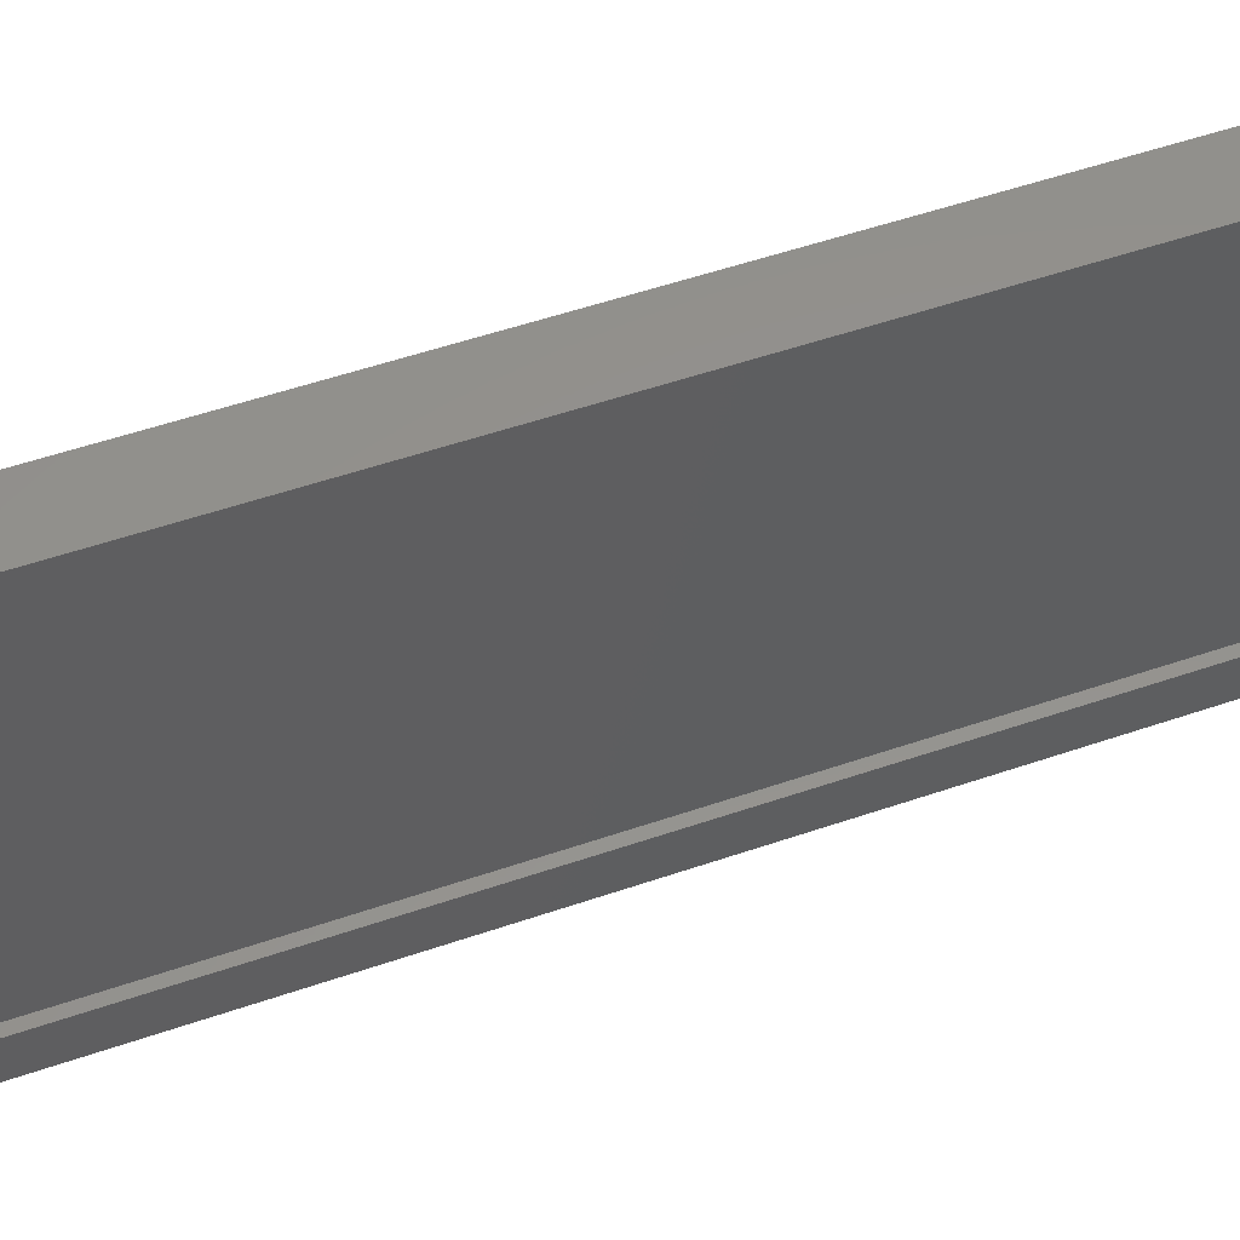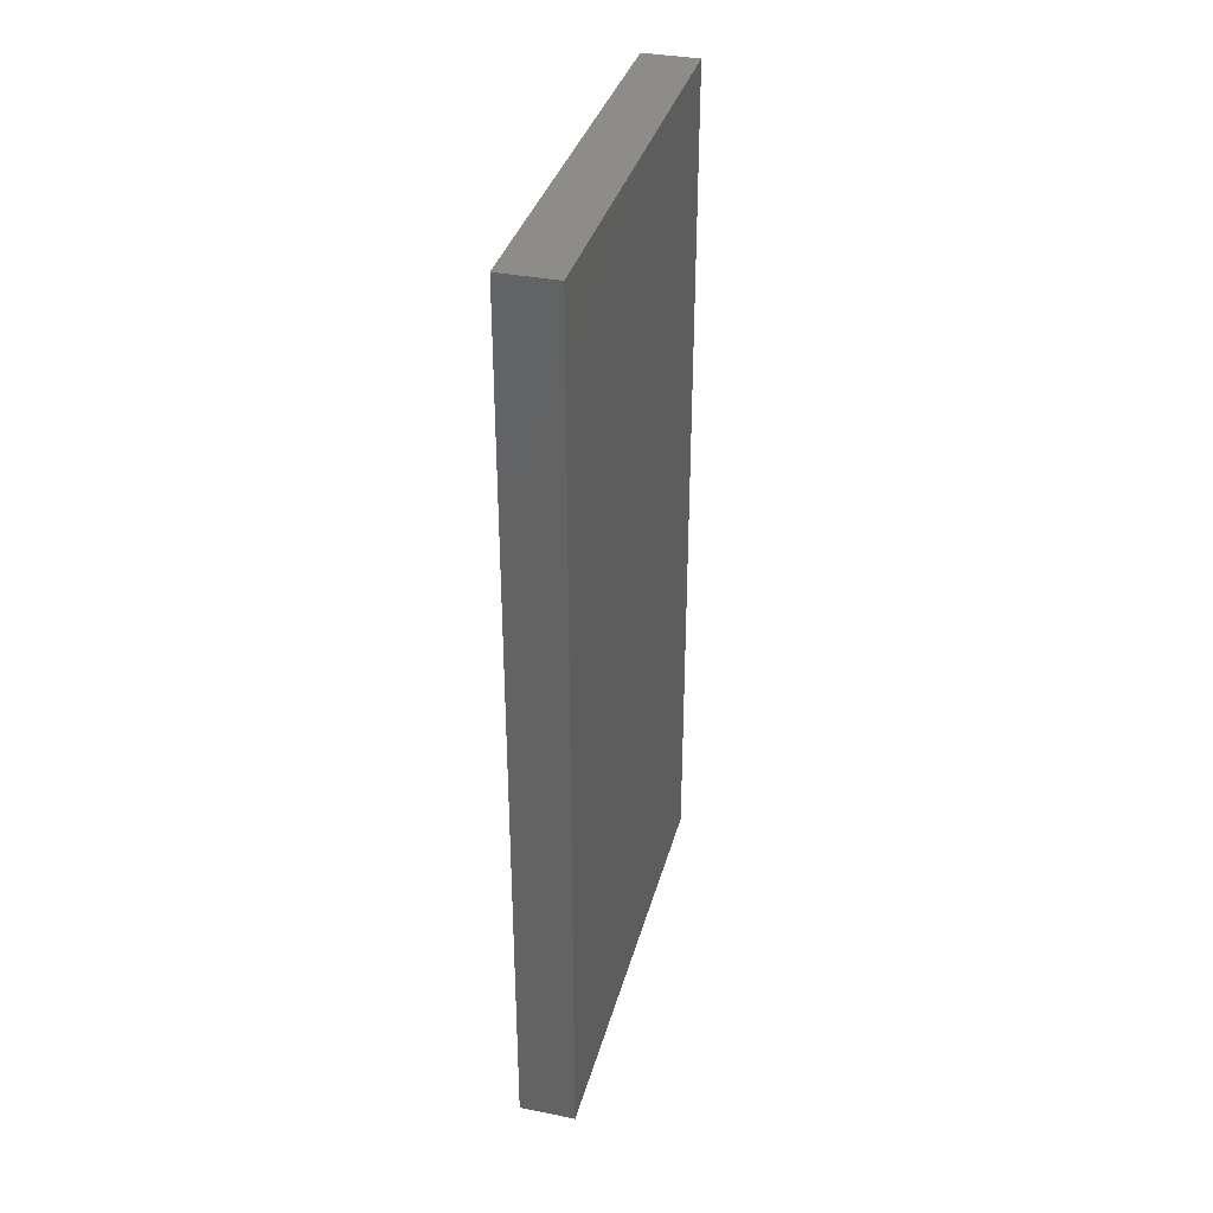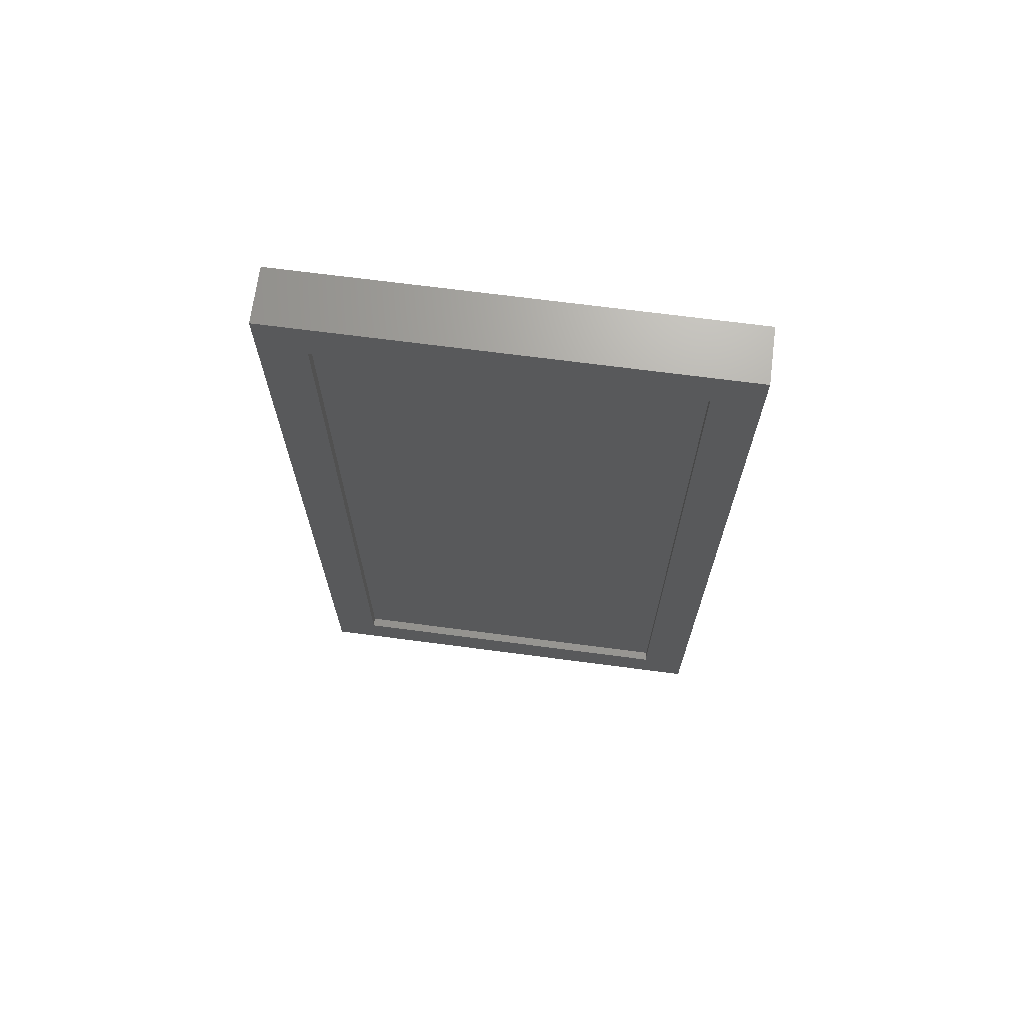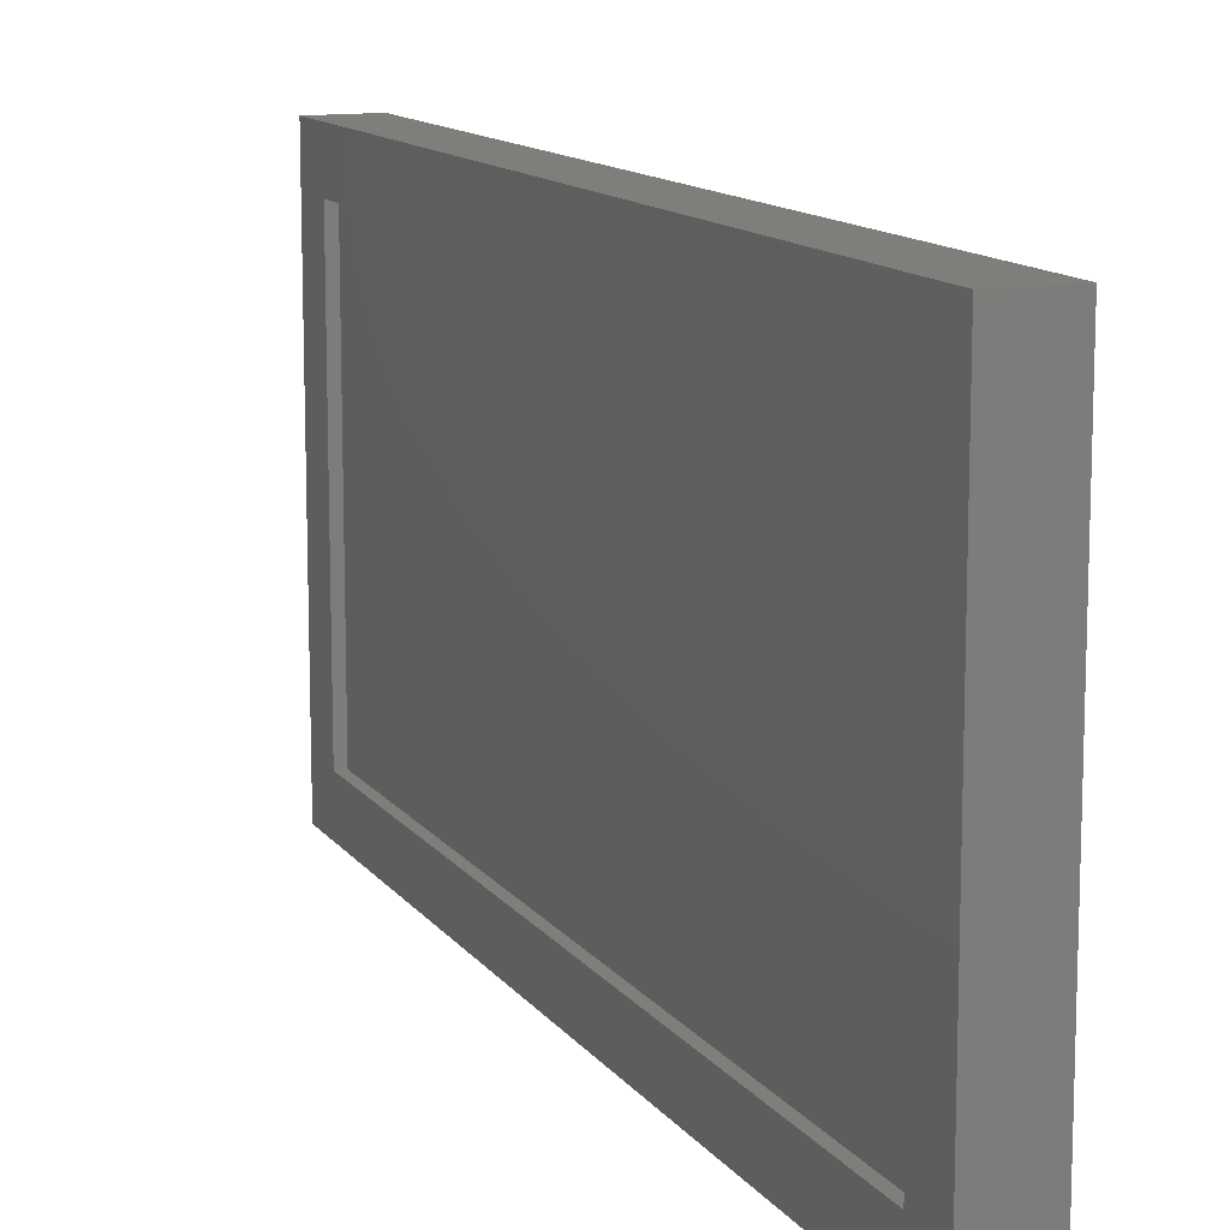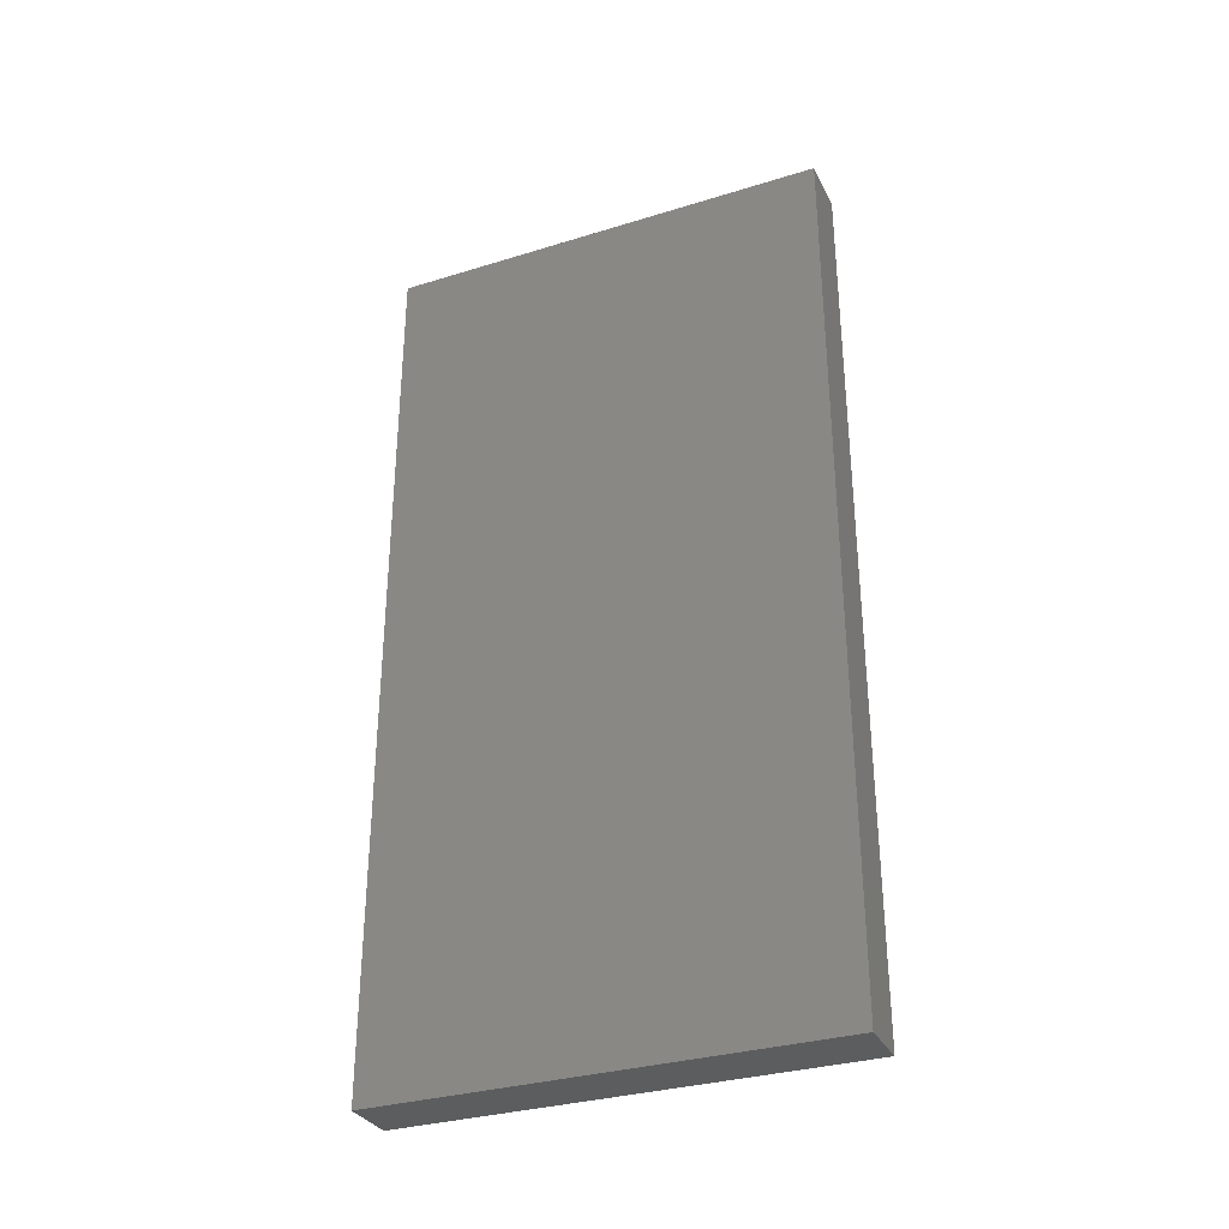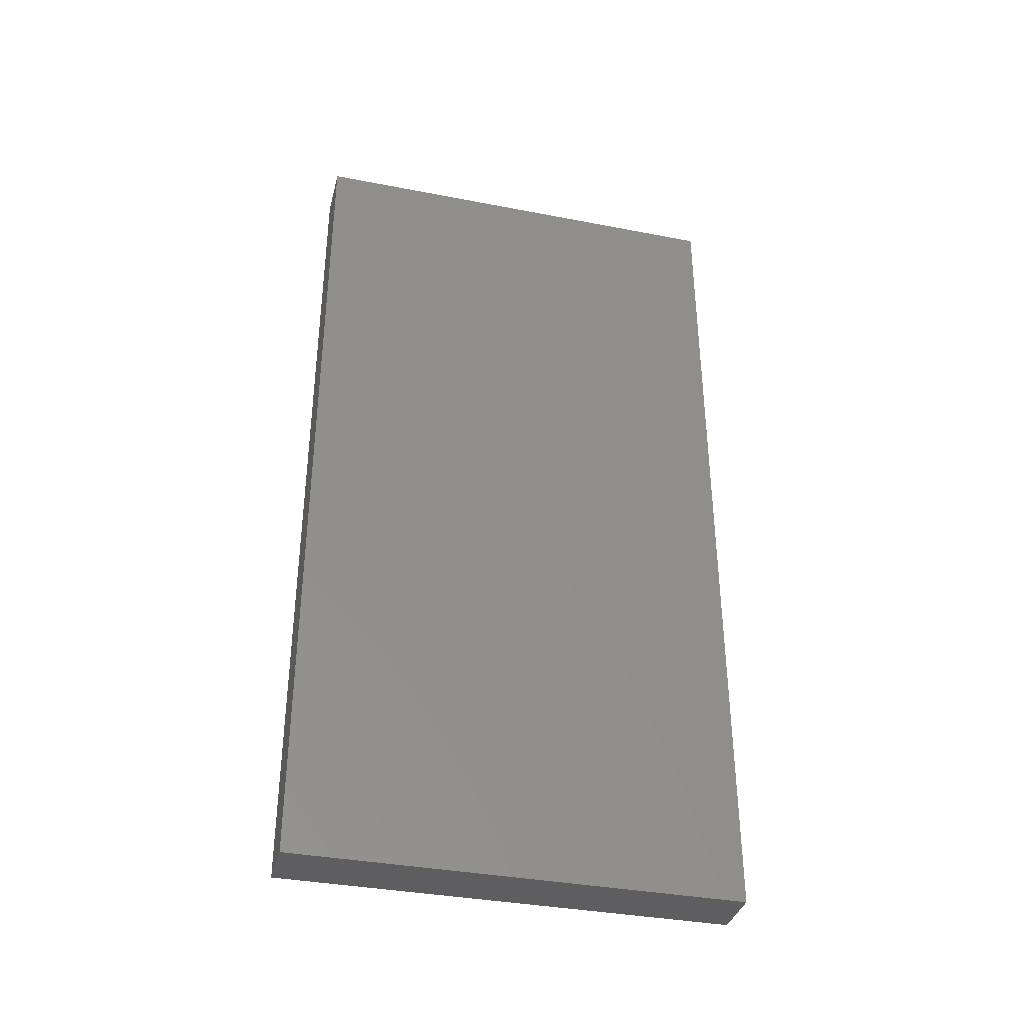
<metadata>
{"format":"stl","ext":"stl","renderer":"f3d","projection":"perspective","resolution":1024,"background":"white","views":[{"elev":55.5,"azim":70.3,"up":"+Z"},{"elev":35.4,"azim":-165.3,"up":"+Y"},{"elev":68.8,"azim":97.5,"up":"+Y"},{"elev":12.4,"azim":157.9,"up":"+Z"},{"elev":-32.2,"azim":-66.7,"up":"+Y"},{"elev":-36.5,"azim":-104.1,"up":"+Y"}]}
</metadata>
<code>
# stl→obj: 16 verts, 28 faces
v 0.04688 0.75 -0.3828
v 0.04688 0.6719 -0.3047
v 0.04688 -0.75 -0.3828
v 0.04688 -0.6719 -0.3047
v 0.04688 -0.75 0.3751
v 0.04688 -0.6719 0.297
v 0.04688 0.75 0.3751
v 0.04688 0.6719 0.297
v 0.03125 -0.6719 -0.3047
v 0.03125 0.6719 -0.3047
v 0.03125 0.6719 0.297
v 0.03125 -0.6719 0.297
v -0.04688 -0.75 -0.3828
v -0.04688 -0.75 0.3751
v -0.04688 0.75 -0.3828
v -0.04688 0.75 0.3751
f 1 2 3
f 3 2 4
f 3 4 5
f 5 4 6
f 5 6 7
f 7 6 8
f 7 8 1
f 1 8 2
f 4 2 9
f 9 2 10
f 2 8 10
f 10 8 11
f 8 6 11
f 11 6 12
f 6 4 12
f 12 4 9
f 12 9 11
f 11 9 10
f 13 14 15
f 15 14 16
f 5 14 3
f 3 14 13
f 7 16 5
f 5 16 14
f 1 15 7
f 7 15 16
f 3 13 1
f 1 13 15

</code>
